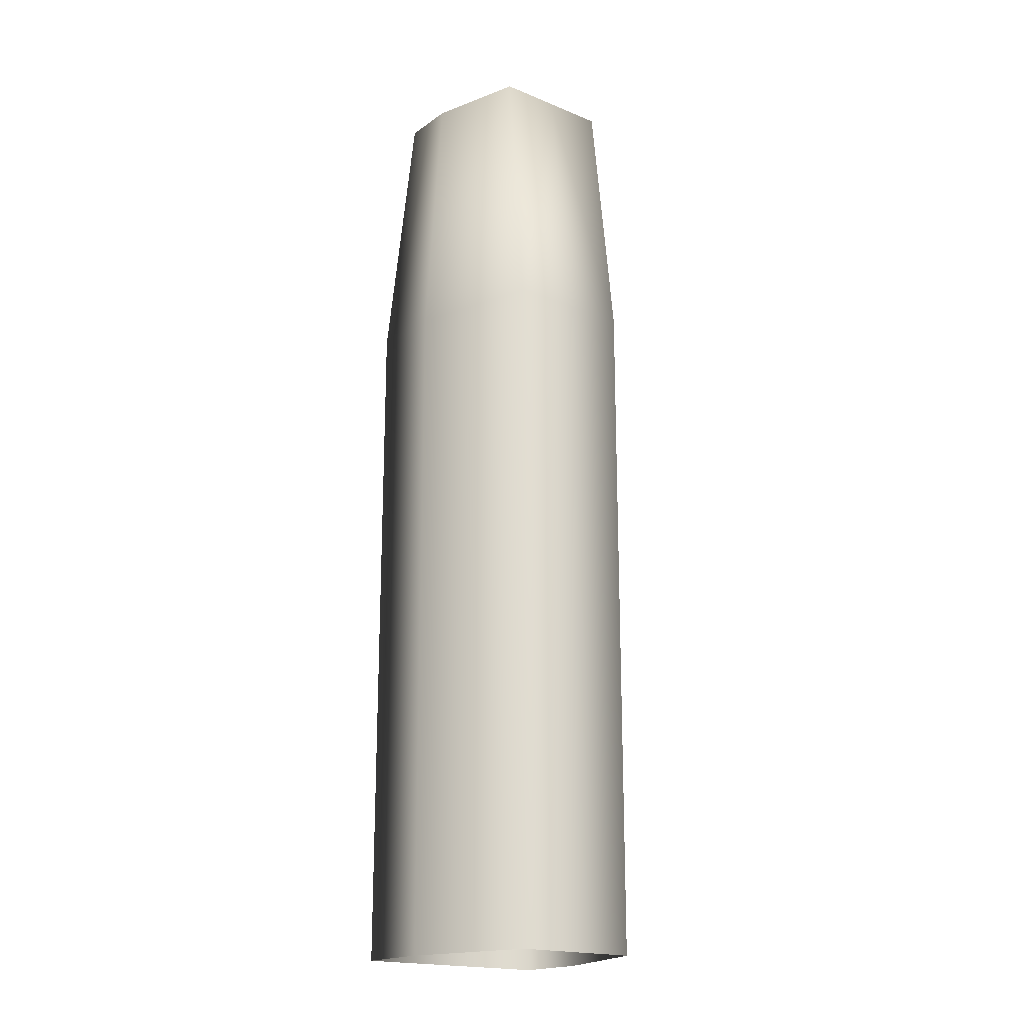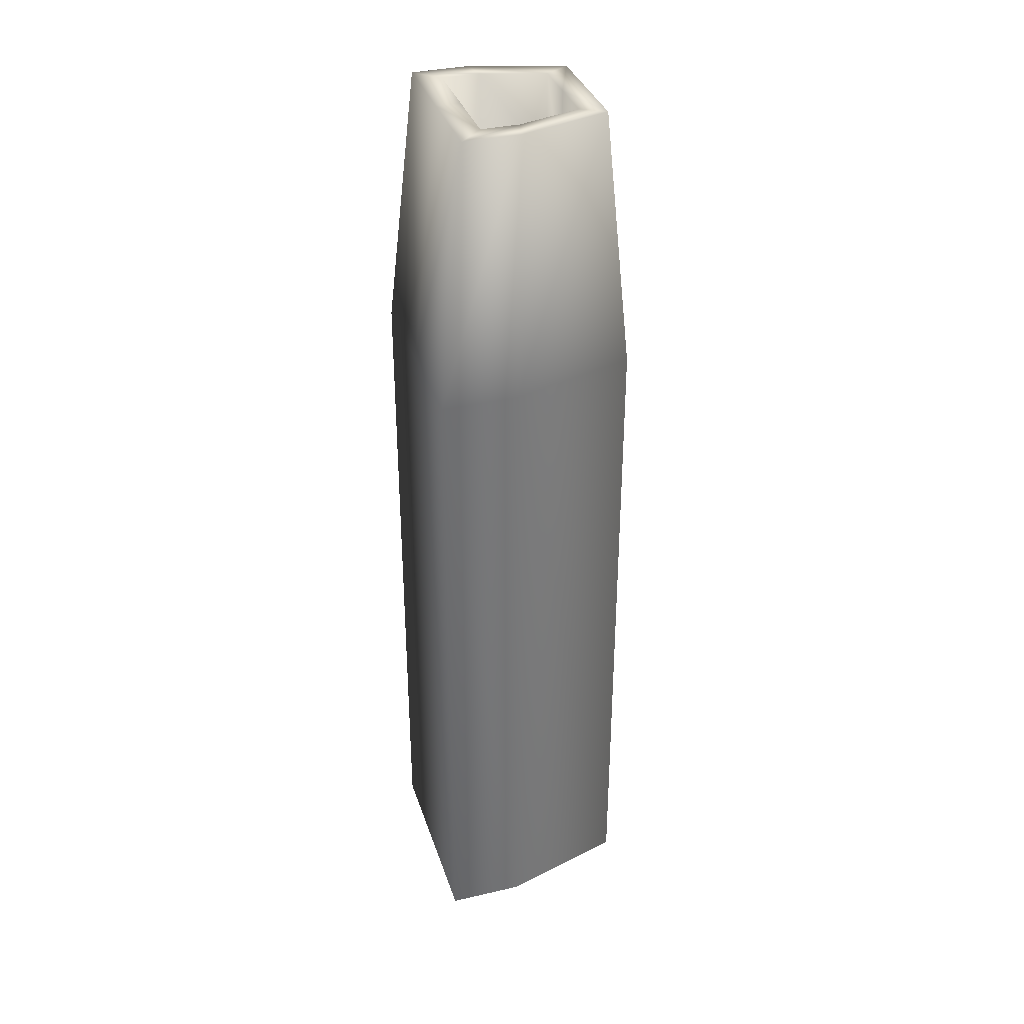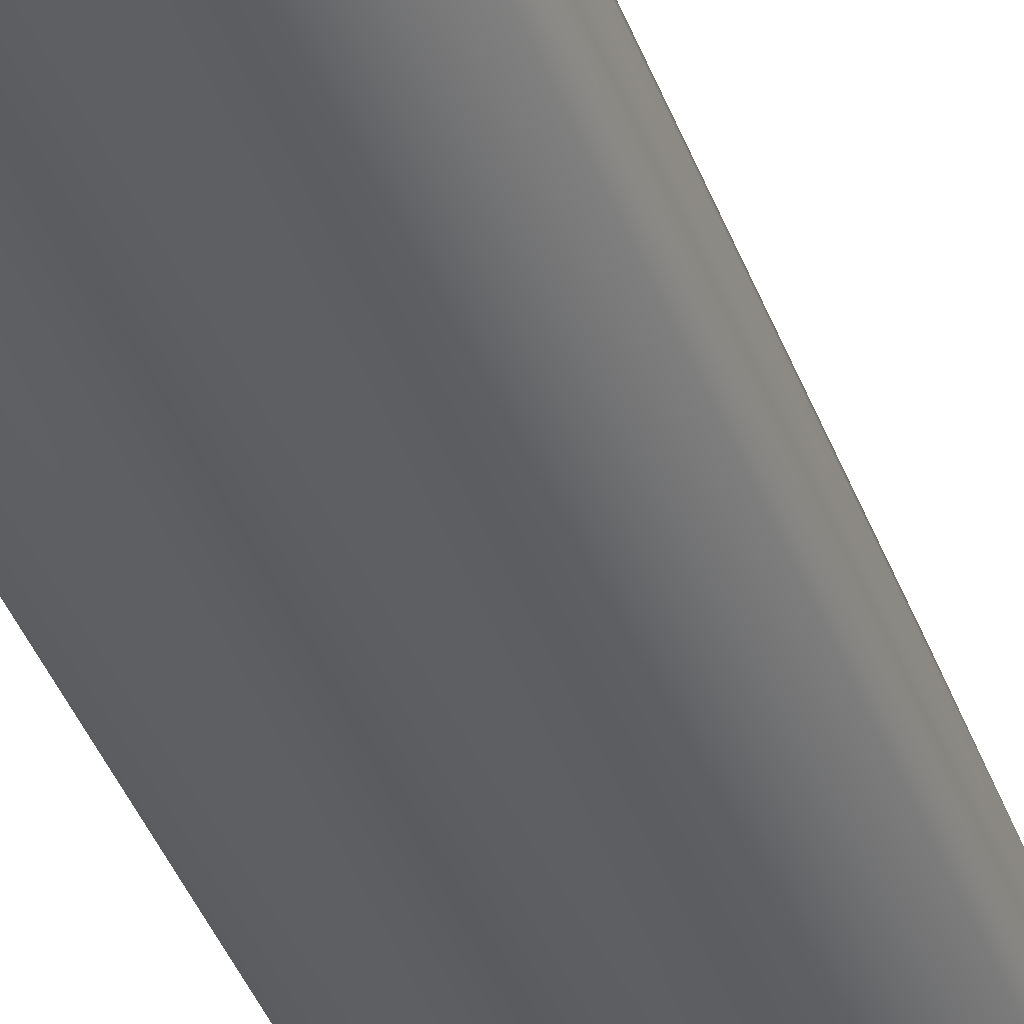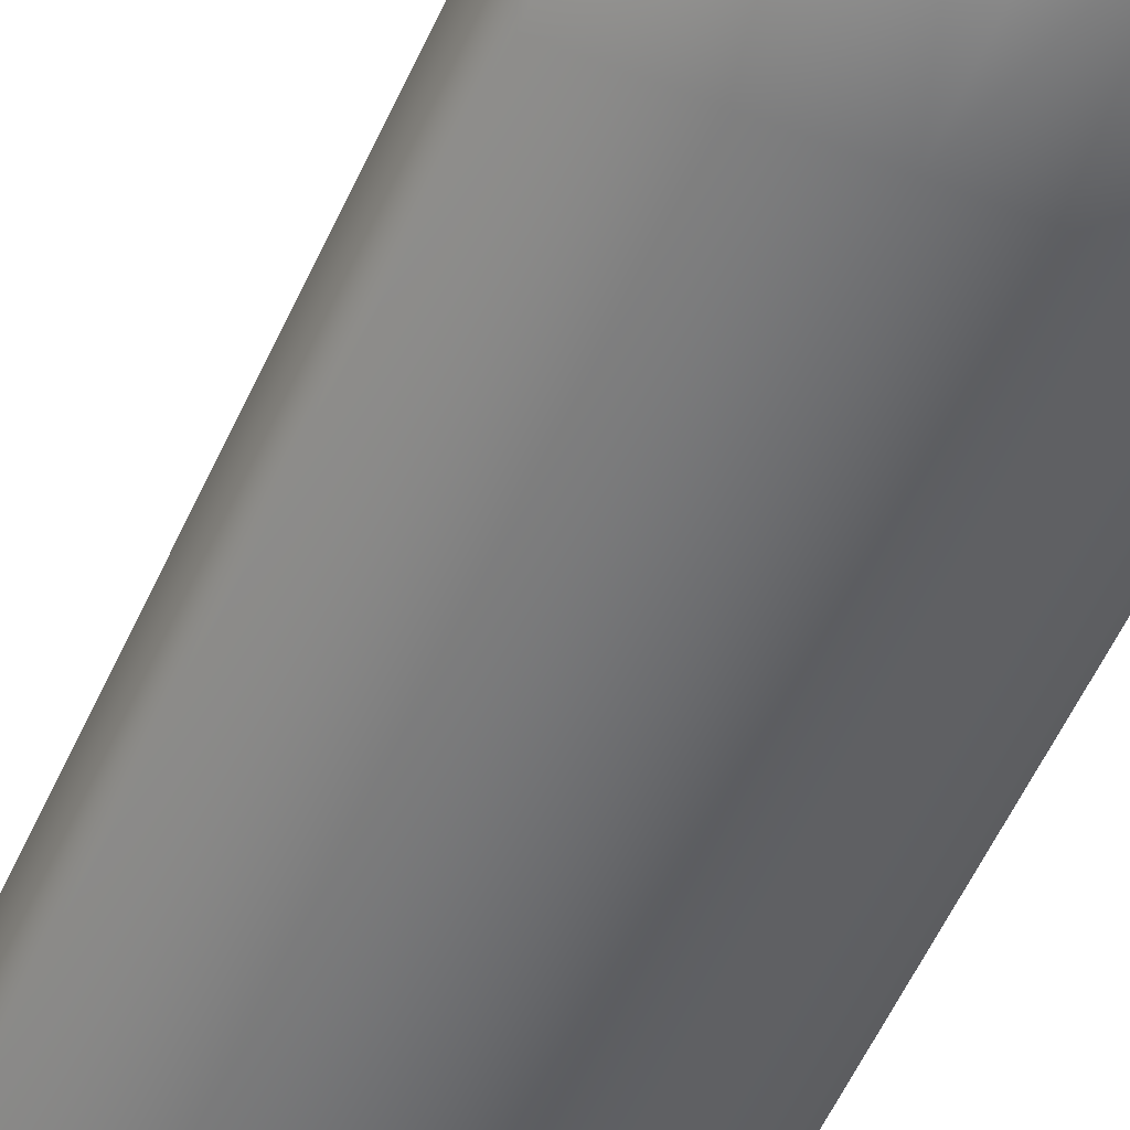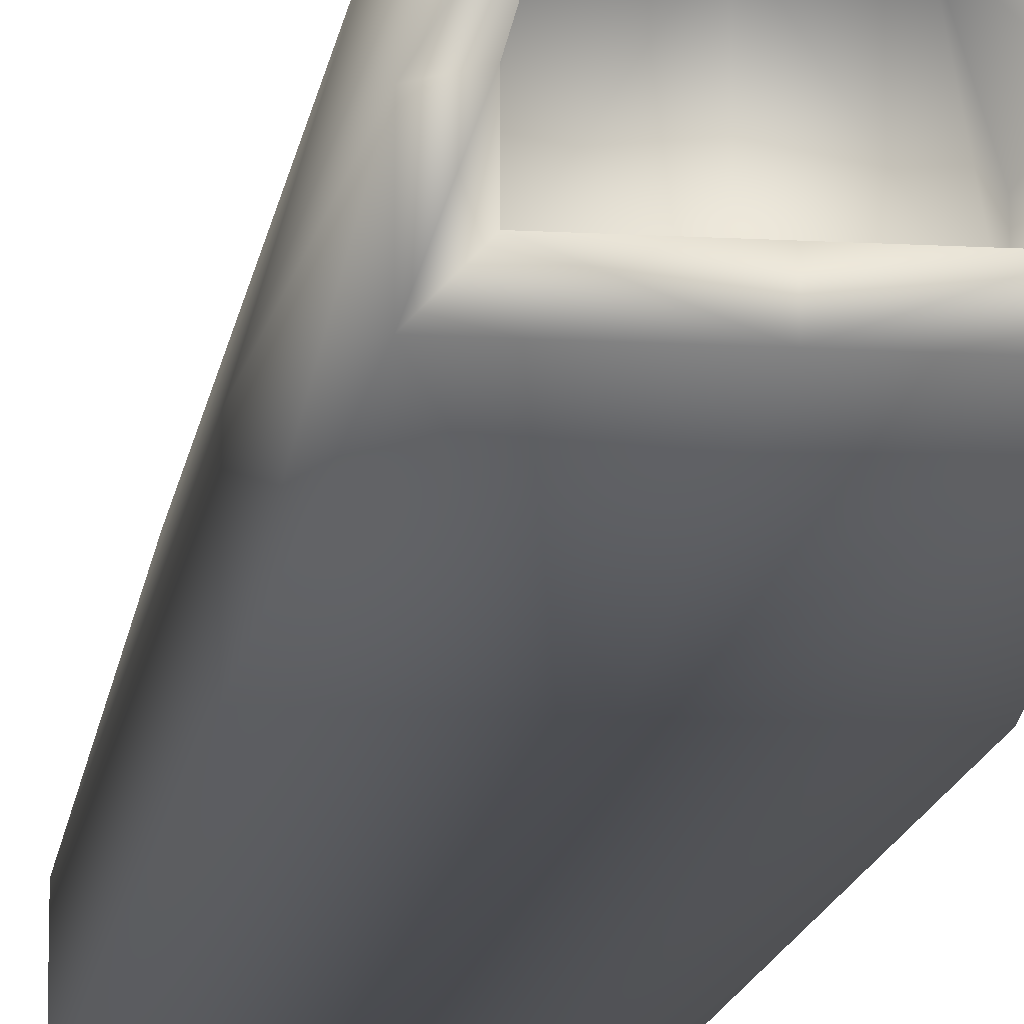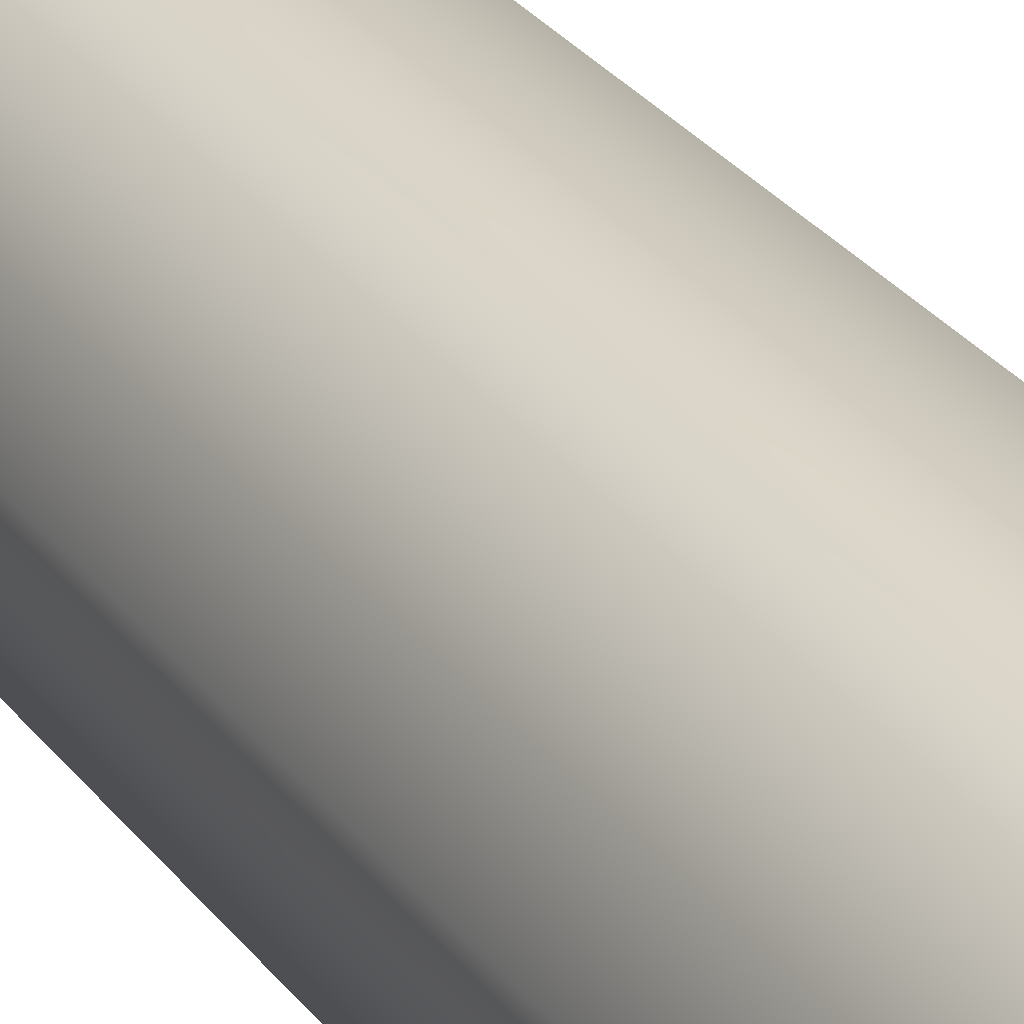
<metadata>
{"format":"obj","ext":"obj","renderer":"f3d","projection":"perspective","resolution":1024,"background":"white","views":[{"elev":-18.9,"azim":142.3,"up":"+Z"},{"elev":35.0,"azim":72.9,"up":"+Z"},{"elev":-41.9,"azim":-160.1,"up":"+Y"},{"elev":-52.4,"azim":-23.2,"up":"+Y"},{"elev":-13.2,"azim":-7.5,"up":"+Y"},{"elev":30.7,"azim":149.3,"up":"+Y"}]}
</metadata>
<code>
o PlatformLightTurretBarrel_Cube.705
v 0.106 -0.106 -0.04158
v 0.0916 -0.07719 0.9477
v 0.106 -0.02624 -0.04158
v 0.0916 -0.0191 0.9477
v 0.06656 0.106 -0.04158
v 0.06288 0.07719 0.9477
v 0.06656 0.106 0.6713
v 0.106 -0.02624 0.6713
v 0.106 -0.106 0.6713
v 0.06781 -0.05216 0.9477
v 0.06781 -0.01291 0.9477
v 0.0484 0.05216 0.9477
v 0.06781 -0.05216 0.8566
v 0.06781 -0.01291 0.8566
v 0.0484 0.05216 0.8566
v -0.106 -0.106 -0.04158
v -0.0916 -0.07719 0.9477
v -0.106 -0.02624 -0.04158
v -0.0916 -0.0191 0.9477
v 0 0.106 -0.04158
v 0 -0.106 -0.04158
v 0 0.07719 0.9477
v 0 -0.106 0.6713
v -0.06656 0.106 -0.04158
v -0.06288 0.07719 0.9477
v -0.06656 0.106 0.6713
v 0 -0.07719 0.9477
v 0 0.106 0.6713
v -0.106 -0.02624 0.6713
v -0.106 -0.106 0.6713
v -0.06781 -0.05216 0.9477
v -0.06781 -0.01291 0.9477
v 0 0.05216 0.9477
v -0.0484 0.05216 0.9477
v 0 -0.05216 0.9477
v -0.06781 -0.05216 0.8566
v -0.06781 -0.01291 0.8566
v 0 0.05216 0.8566
v -0.0484 0.05216 0.8566
v 0 -0.05216 0.8566
f 2 4 11 10
f 4 6 12 11
f 6 22 33 12
f 9 8 4 2
f 7 28 22 6
f 8 7 6 4
f 3 8 9 1
f 7 5 20 28
f 8 3 5 7
f 12 33 38 15
f 10 11 14 13
f 11 12 15 14
f 27 2 10 35
f 23 9 2 27
f 23 21 1 9
f 35 10 13 40
f 15 13 14
f 13 15 38 40
f 17 31 32 19
f 19 32 34 25
f 25 34 33 22
f 30 17 19 29
f 26 25 22 28
f 29 19 25 26
f 18 16 30 29
f 26 28 20 24
f 29 26 24 18
f 34 39 38 33
f 31 36 37 32
f 32 37 39 34
f 27 35 31 17
f 23 27 17 30
f 23 30 16 21
f 35 40 36 31
f 39 37 36
f 36 40 38 39

</code>
